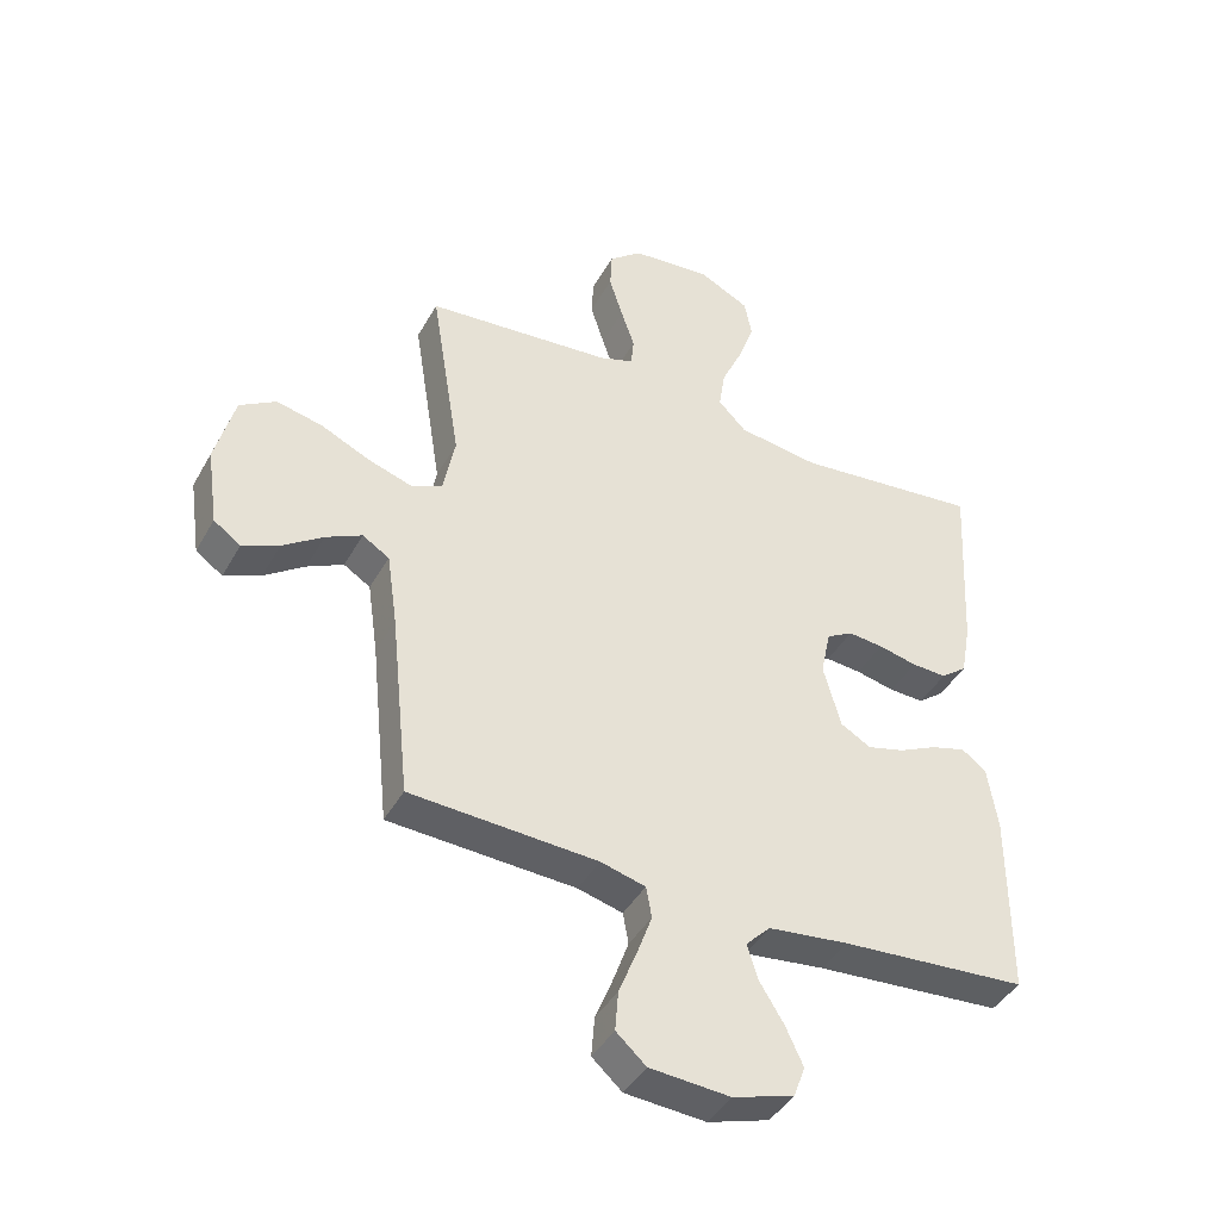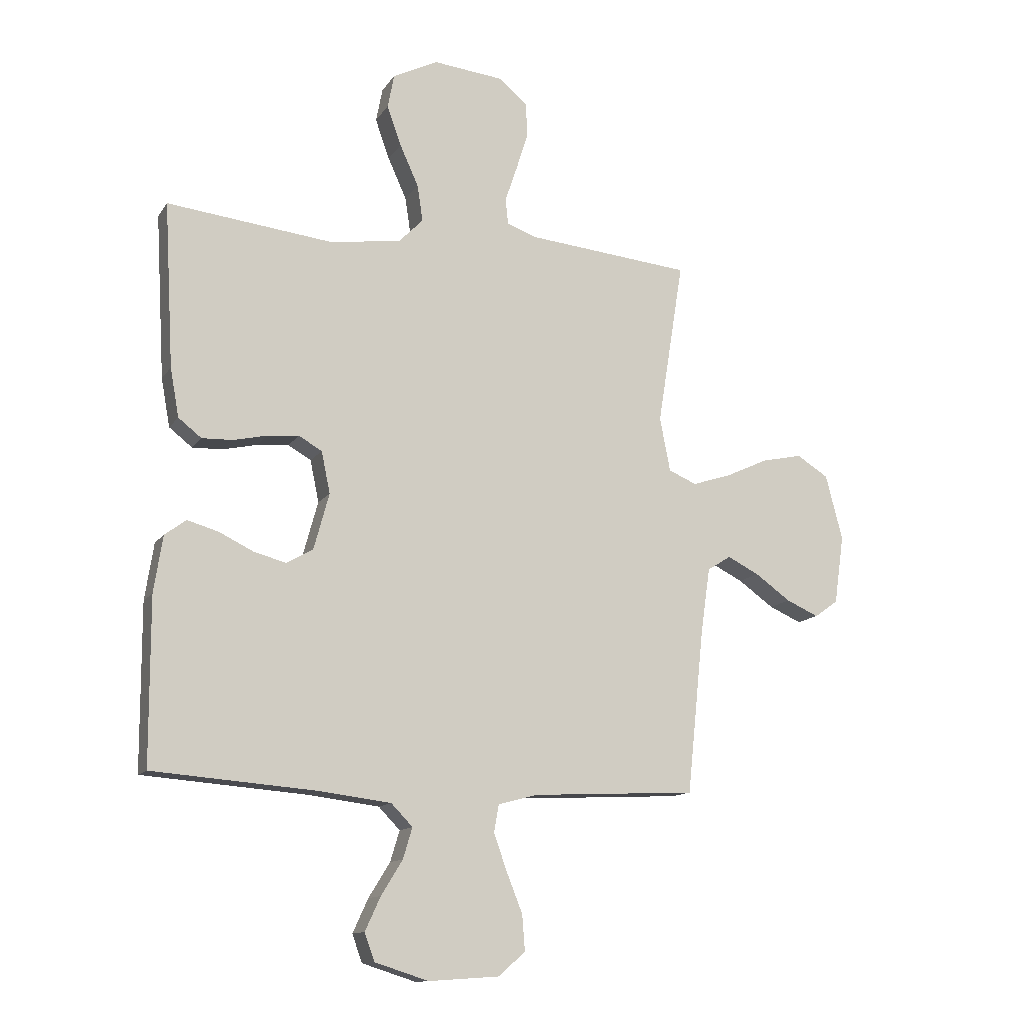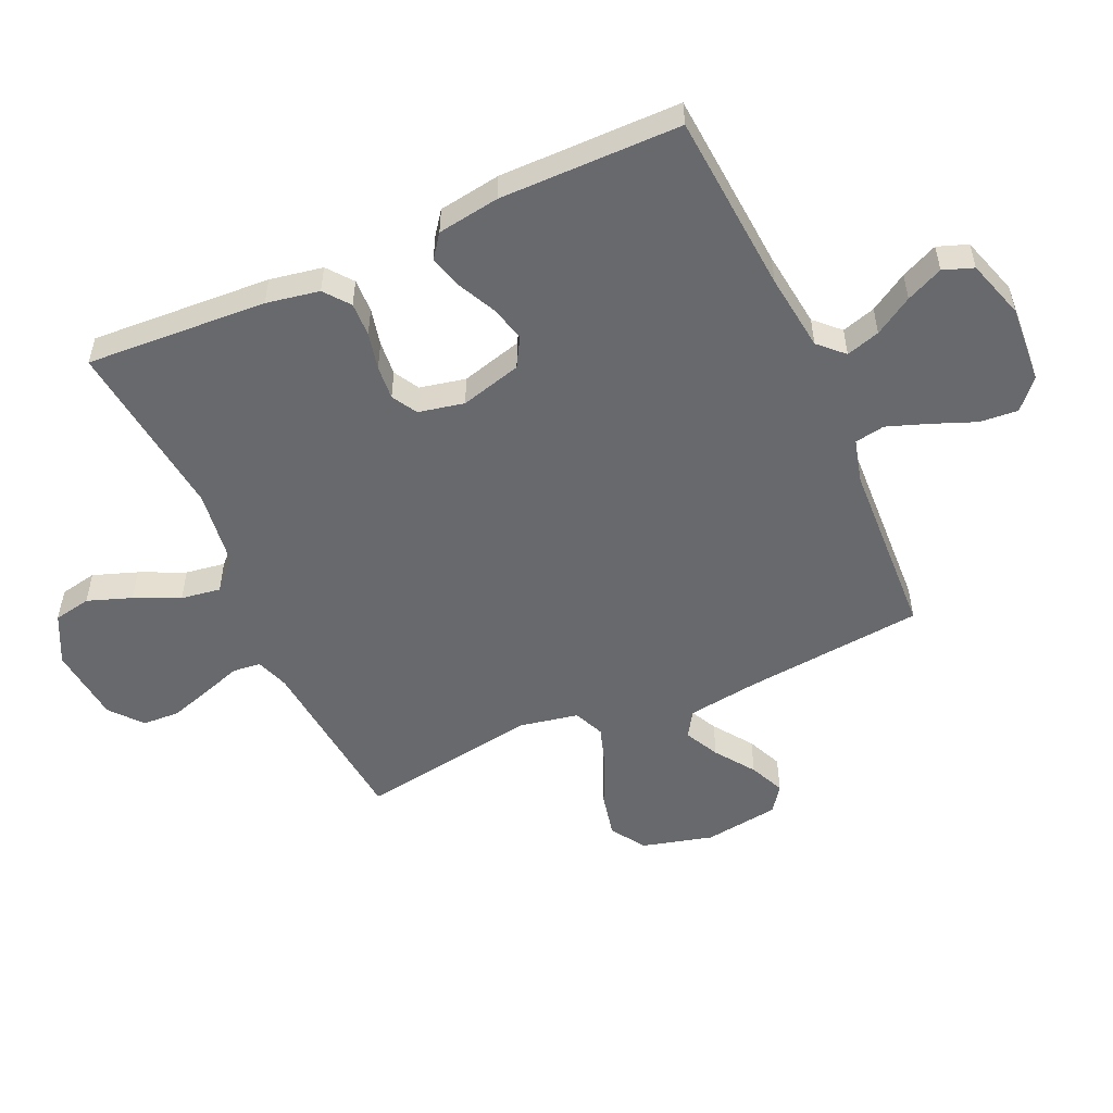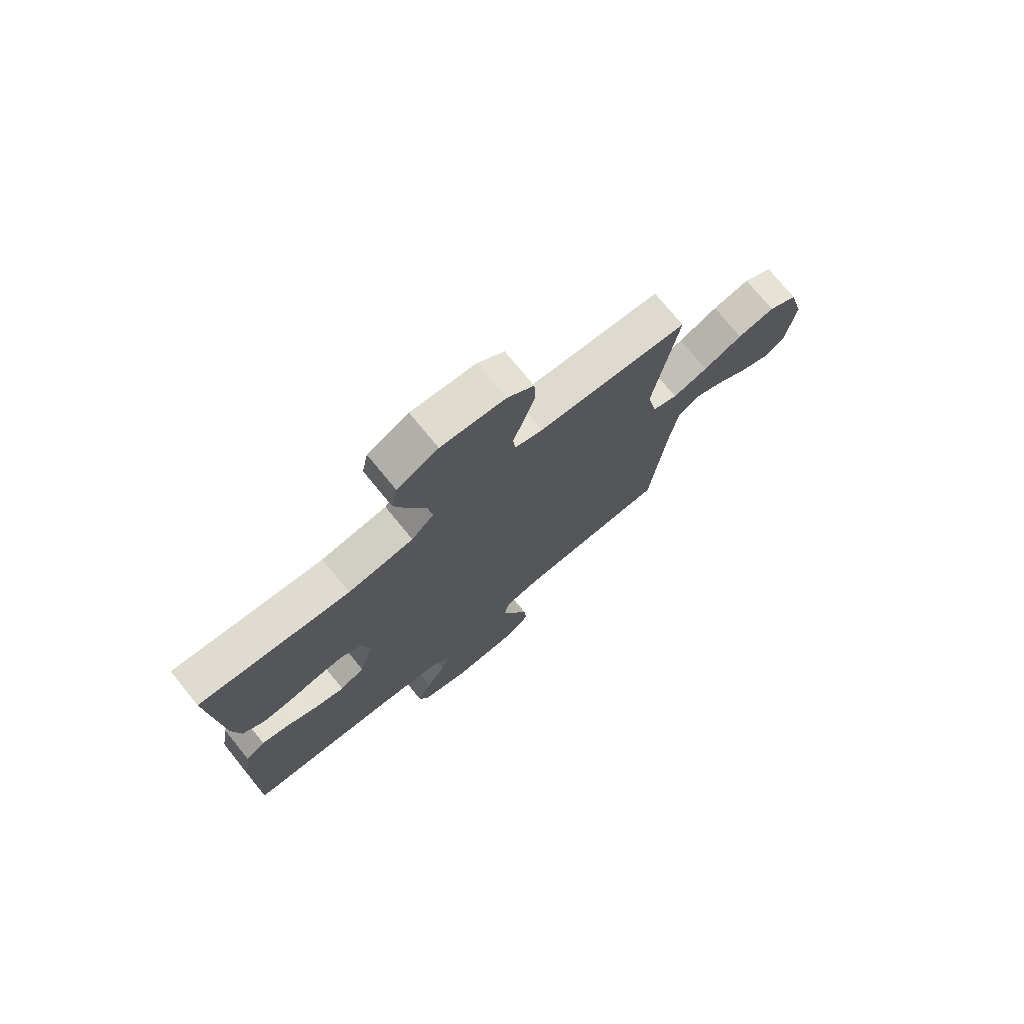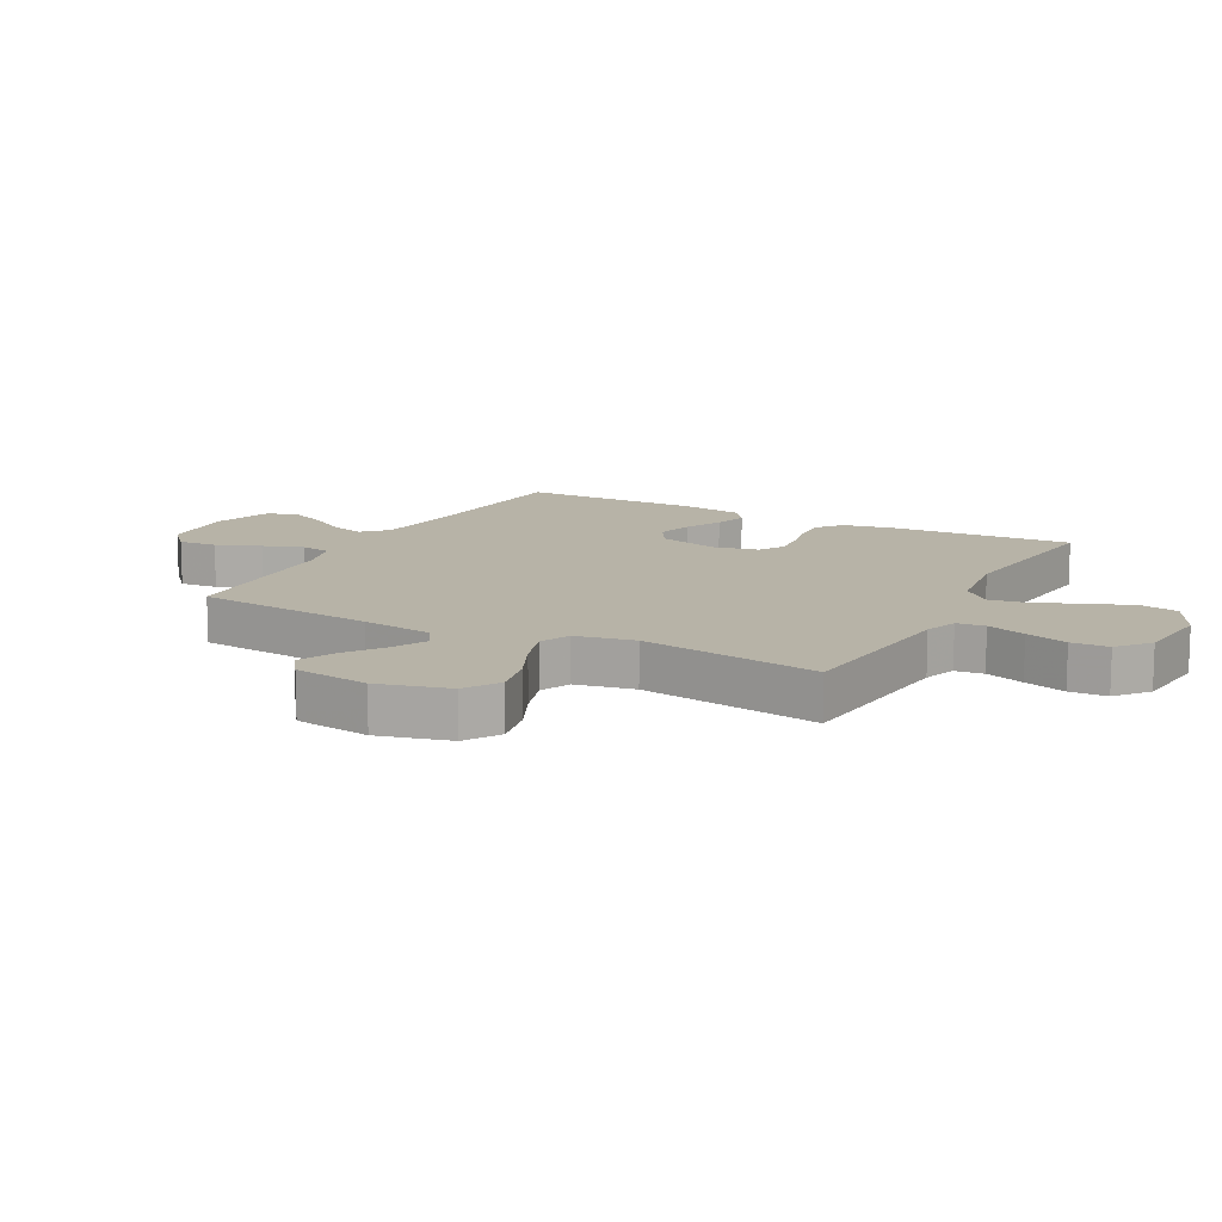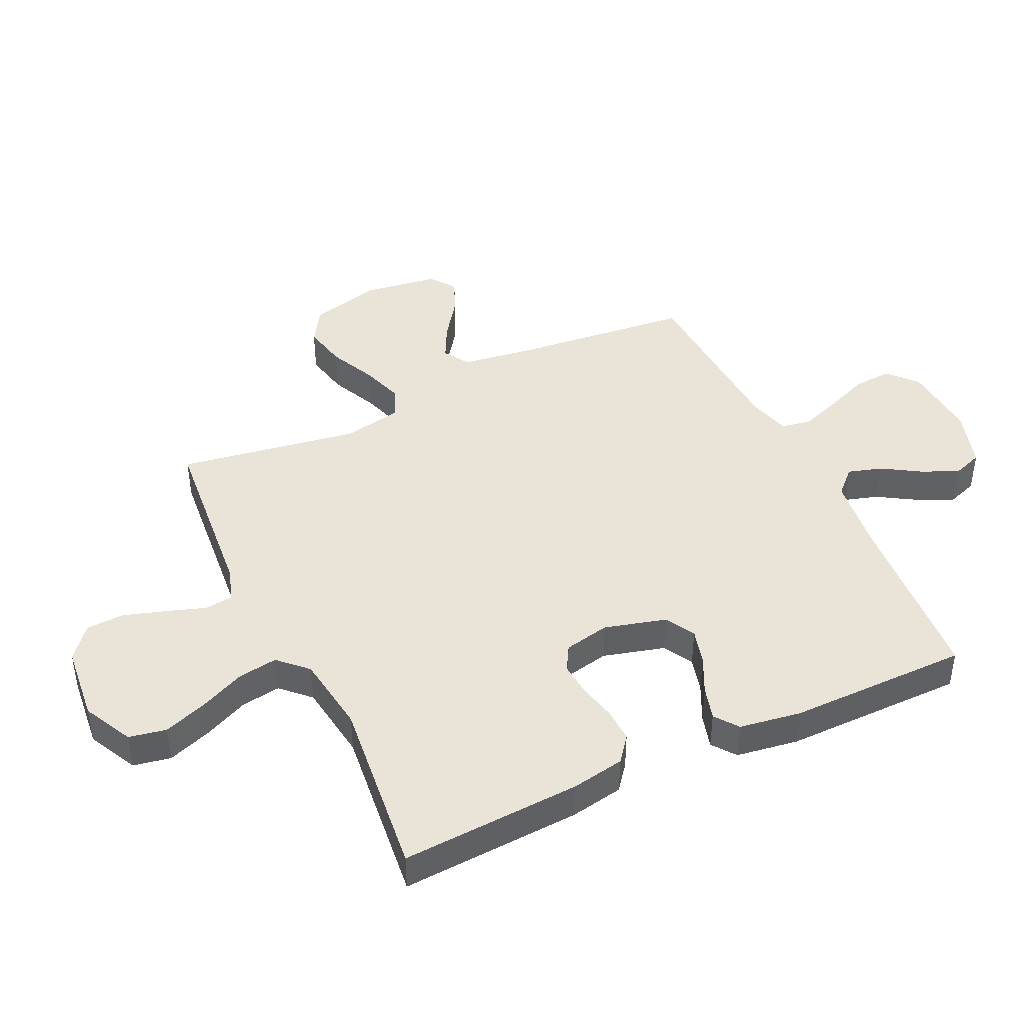
<metadata>
{"format":"obj","ext":"obj","renderer":"f3d","projection":"perspective","resolution":1024,"background":"white","views":[{"elev":-42.5,"azim":-27.3,"up":"+Z"},{"elev":-12.8,"azim":158.7,"up":"+Z"},{"elev":-52.7,"azim":114.2,"up":"+Y"},{"elev":74.8,"azim":140.7,"up":"+Z"},{"elev":12.6,"azim":-62.0,"up":"+Y"},{"elev":43.2,"azim":64.7,"up":"+Y"}]}
</metadata>
<code>
v 0.5 0.07 -0.5
v 0.2 0.07 -0.523
v 0.071 0.07 -0.539
v 0.032 0.07 -0.579
v 0.049 0.07 -0.635
v 0.088 0.07 -0.698
v 0.116 0.07 -0.759
v 0.098 0.07 -0.809
v 0 0.07 -0.84
v -0.129 0.07 -0.831
v -0.177 0.07 -0.788
v -0.172 0.07 -0.724
v -0.143 0.07 -0.651
v -0.119 0.07 -0.584
v -0.128 0.07 -0.534
v -0.2 0.07 -0.515
v -0.5 0.07 -0.5
v -0.531 0.07 -0.2
v -0.548 0.07 -0.082
v -0.591 0.07 -0.055
v -0.649 0.07 -0.084
v -0.714 0.07 -0.13
v -0.773 0.07 -0.156
v -0.816 0.07 -0.125
v -0.834 0.07 0
v -0.803 0.07 0.119
v -0.745 0.07 0.155
v -0.671 0.07 0.139
v -0.593 0.07 0.103
v -0.522 0.07 0.08
v -0.471 0.07 0.102
v -0.452 0.07 0.2
v -0.5 0.07 0.5
v -0.2 0.07 0.528
v -0.145 0.07 0.547
v -0.14 0.07 0.594
v -0.162 0.07 0.659
v -0.184 0.07 0.729
v -0.181 0.07 0.791
v -0.128 0.07 0.835
v 0 0.07 0.848
v 0.082 0.07 0.807
v 0.094 0.07 0.745
v 0.068 0.07 0.672
v 0.034 0.07 0.597
v 0.024 0.07 0.531
v 0.069 0.07 0.485
v 0.2 0.07 0.467
v 0.5 0.07 0.5
v 0.483 0.07 0.2
v 0.467 0.07 0.112
v 0.425 0.07 0.079
v 0.369 0.07 0.081
v 0.307 0.07 0.095
v 0.25 0.07 0.1
v 0.208 0.07 0.076
v 0.192 0.07 0
v 0.22 0.07 -0.102
v 0.269 0.07 -0.13
v 0.328 0.07 -0.114
v 0.39 0.07 -0.084
v 0.446 0.07 -0.068
v 0.485 0.07 -0.097
v 0.501 0.07 -0.2
v 0.5 0 -0.5
v 0.2 0 -0.523
v 0.071 0 -0.539
v 0.032 0 -0.579
v 0.049 0 -0.635
v 0.088 0 -0.698
v 0.116 0 -0.759
v 0.098 0 -0.809
v 0 0 -0.84
v -0.129 0 -0.831
v -0.177 0 -0.788
v -0.172 0 -0.724
v -0.143 0 -0.651
v -0.119 0 -0.584
v -0.128 0 -0.534
v -0.2 0 -0.515
v -0.5 0 -0.5
v -0.531 0 -0.2
v -0.548 0 -0.082
v -0.591 0 -0.055
v -0.649 0 -0.084
v -0.714 0 -0.13
v -0.773 0 -0.156
v -0.816 0 -0.125
v -0.834 0 0
v -0.803 0 0.119
v -0.745 0 0.155
v -0.671 0 0.139
v -0.593 0 0.103
v -0.522 0 0.08
v -0.471 0 0.102
v -0.452 0 0.2
v -0.5 0 0.5
v -0.2 0 0.528
v -0.145 0 0.547
v -0.14 0 0.594
v -0.162 0 0.659
v -0.184 0 0.729
v -0.181 0 0.791
v -0.128 0 0.835
v 0 0 0.848
v 0.082 0 0.807
v 0.094 0 0.745
v 0.068 0 0.672
v 0.034 0 0.597
v 0.024 0 0.531
v 0.069 0 0.485
v 0.2 0 0.467
v 0.5 0 0.5
v 0.483 0 0.2
v 0.467 0 0.112
v 0.425 0 0.079
v 0.369 0 0.081
v 0.307 0 0.095
v 0.25 0 0.1
v 0.208 0 0.076
v 0.192 0 0
v 0.22 0 -0.102
v 0.269 0 -0.13
v 0.328 0 -0.114
v 0.39 0 -0.084
v 0.446 0 -0.068
v 0.485 0 -0.097
v 0.501 0 -0.2
f 64 1 2
f 63 64 2
f 62 63 2
f 61 62 2
f 60 61 2
f 59 60 2 3
f 58 59 3 4
f 57 58 4
f 56 57 4
f 52 53 54
f 51 52 54
f 50 51 54
f 49 50 54
f 48 49 54
f 47 48 54 55
f 46 47 55 56
f 43 44 45
f 42 43 45
f 41 42 45
f 40 41 45
f 39 40 45
f 38 39 45
f 37 38 45
f 36 37 45
f 35 36 45 46
f 46 56 4
f 35 46 4
f 34 35 4
f 27 28 29
f 26 27 29
f 25 26 29
f 24 25 29
f 23 24 29
f 22 23 29
f 21 22 29
f 20 21 29 30
f 19 20 30 31
f 16 17 18
f 18 19 31
f 16 18 31
f 15 16 31
f 11 12 13
f 10 11 13
f 9 10 13
f 8 9 13
f 7 8 13
f 6 7 13
f 5 6 13
f 4 5 13 14
f 32 33 34 4
f 15 31 32 4
f 4 14 15
f 66 65 128
f 66 128 127
f 66 127 126
f 66 126 125
f 66 125 124
f 67 66 124 123
f 68 67 123 122
f 68 122 121
f 68 121 120
f 118 117 116
f 118 116 115
f 118 115 114
f 118 114 113
f 118 113 112
f 119 118 112 111
f 120 119 111 110
f 109 108 107
f 109 107 106
f 109 106 105
f 109 105 104
f 109 104 103
f 109 103 102
f 109 102 101
f 109 101 100
f 110 109 100 99
f 68 120 110
f 68 110 99
f 68 99 98
f 93 92 91
f 93 91 90
f 93 90 89
f 93 89 88
f 93 88 87
f 93 87 86
f 93 86 85
f 94 93 85 84
f 95 94 84 83
f 82 81 80
f 95 83 82
f 95 82 80
f 95 80 79
f 77 76 75
f 77 75 74
f 77 74 73
f 77 73 72
f 77 72 71
f 77 71 70
f 77 70 69
f 78 77 69 68
f 68 98 97 96
f 68 96 95 79
f 79 78 68
f 1 65 66 2
f 2 66 67 3
f 3 67 68 4
f 4 68 69 5
f 5 69 70 6
f 6 70 71 7
f 7 71 72 8
f 8 72 73 9
f 9 73 74 10
f 10 74 75 11
f 11 75 76 12
f 12 76 77 13
f 13 77 78 14
f 14 78 79 15
f 15 79 80 16
f 16 80 81 17
f 17 81 82 18
f 18 82 83 19
f 19 83 84 20
f 20 84 85 21
f 21 85 86 22
f 22 86 87 23
f 23 87 88 24
f 24 88 89 25
f 25 89 90 26
f 26 90 91 27
f 27 91 92 28
f 28 92 93 29
f 29 93 94 30
f 30 94 95 31
f 31 95 96 32
f 32 96 97 33
f 33 97 98 34
f 34 98 99 35
f 35 99 100 36
f 36 100 101 37
f 37 101 102 38
f 38 102 103 39
f 39 103 104 40
f 40 104 105 41
f 41 105 106 42
f 42 106 107 43
f 43 107 108 44
f 44 108 109 45
f 45 109 110 46
f 46 110 111 47
f 47 111 112 48
f 48 112 113 49
f 49 113 114 50
f 50 114 115 51
f 51 115 116 52
f 52 116 117 53
f 53 117 118 54
f 54 118 119 55
f 55 119 120 56
f 56 120 121 57
f 57 121 122 58
f 58 122 123 59
f 59 123 124 60
f 60 124 125 61
f 61 125 126 62
f 62 126 127 63
f 63 127 128 64
f 64 128 65 1

</code>
